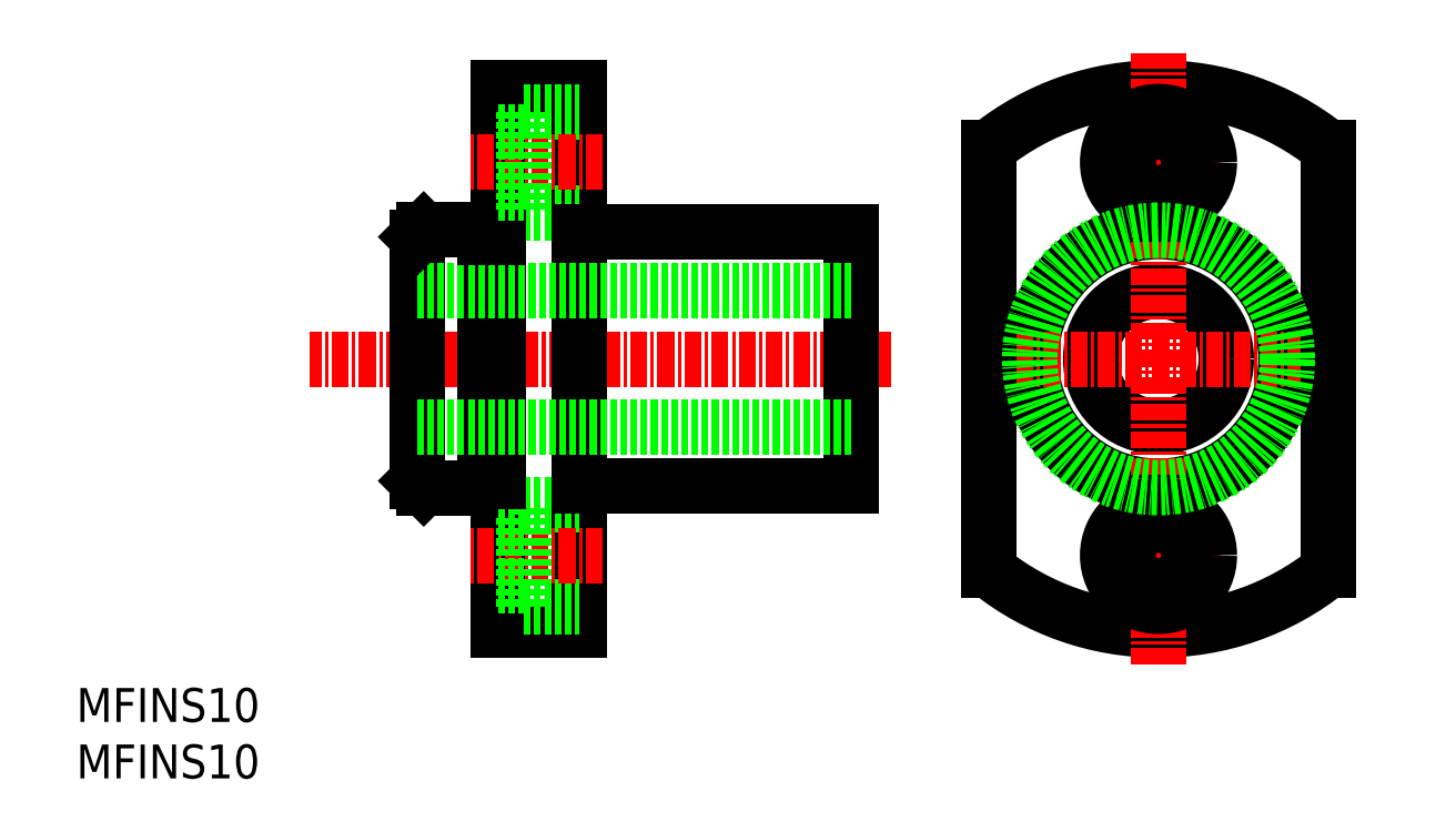
<metadata>
{"format":"dxf","ext":"dxf","renderer":"ezdxf+matplotlib","layout":"modelspace","background":"white","min_lineweight":24,"dpi":150}
</metadata>
<code>
0
SECTION
2
ENTITIES
0
LINE
8
CENTER
10
70.1
20
40.95
30
0
11
27.18
21
40.95
31
0
0
INSERT
8
0
2
*U2
10
-234
20
-37.42
30
0
0
LINE
8
CENTER
10
85.09
20
26.45
30
0
11
94.53
21
26.45
31
0
0
LINE
8
CENTER
10
85.1
20
55.45
30
0
11
94.54
21
55.45
31
0
0
CIRCLE
8
0
10
89.81
20
40.95
30
0
40
9.4
0
CIRCLE
8
0
10
89.81
20
40.95
30
0
40
5
0
ARC
8
0
10
89.81
20
40.95
30
0
40
20
50
231.3
51
308.7
0
ARC
8
0
10
89.81
20
40.95
30
0
40
20
50
51.32
51
128.7
0
LINE
8
CENTER
10
75.34
20
40.95
30
0
11
104.4
21
40.95
31
0
0
LINE
8
CENTER
10
89.81
20
18.37
30
0
11
89.81
21
63.52
31
0
0
LINE
8
0
10
77.31
20
56.56
30
0
11
77.31
21
25.33
31
0
0
CIRCLE
8
0
10
89.81
20
26.45
30
0
40
2.25
0
CIRCLE
8
0
10
89.81
20
26.45
30
0
40
3.75
0
CIRCLE
8
0
10
89.81
20
55.45
30
0
40
3.75
0
CIRCLE
8
0
10
89.81
20
55.45
30
0
40
2.25
0
LINE
8
0
10
102.3
20
56.56
30
0
11
102.3
21
25.33
31
0
0
LINE
8
0
10
67.12
20
50.35
30
0
11
67.12
21
31.55
31
0
0
LINE
8
0
10
40.12
20
50.45
30
0
11
40.12
21
31.45
31
0
0
LINE
8
0
10
35.12
20
49.95
30
0
11
35.12
21
31.95
31
0
0
LINE
8
0
10
47.12
20
60.95
30
0
11
47.12
21
20.95
31
0
0
LINE
8
0
10
41.12
20
60.95
30
0
11
41.12
21
20.95
31
0
0
LINE
8
0
10
47.12
20
20.95
30
0
11
41.12
21
20.95
31
0
0
LINE
8
0
10
43.02
20
22.7
30
0
11
47.12
21
22.7
31
0
0
LINE
8
0
10
43.02
20
30.2
30
0
11
47.12
21
30.2
31
0
0
LINE
8
CENTER
10
48.83
20
26.45
30
0
11
38.9
21
26.45
31
0
0
LINE
8
0
10
43.02
20
22.7
30
0
11
43.02
21
30.2
31
0
0
LINE
8
0
10
41.12
20
24.2
30
0
11
43.02
21
24.2
31
0
0
LINE
8
0
10
40.12
20
31.45
30
0
11
35.62
21
31.45
31
0
0
LINE
8
0
10
35.62
20
31.45
30
0
11
35.12
21
31.95
31
0
0
LINE
8
0
10
41.12
20
28.7
30
0
11
43.02
21
28.7
31
0
0
LINE
8
0
10
41.12
20
31.95
30
0
11
40.12
21
31.95
31
0
0
LINE
8
0
10
67.12
20
31.55
30
0
11
47.12
21
31.55
31
0
0
LINE
8
0
10
47.12
20
60.95
30
0
11
41.12
21
60.95
31
0
0
LINE
8
0
10
43.02
20
59.2
30
0
11
47.12
21
59.2
31
0
0
LINE
8
0
10
67.12
20
35.95
30
0
11
35.12
21
35.95
31
0
0
LINE
8
0
10
67.12
20
45.95
30
0
11
35.12
21
45.95
31
0
0
LINE
8
0
10
43.02
20
51.7
30
0
11
47.12
21
51.7
31
0
0
LINE
8
CENTER
10
48.83
20
55.45
30
0
11
38.9
21
55.45
31
0
0
LINE
8
0
10
40.12
20
50.45
30
0
11
35.62
21
50.45
31
0
0
LINE
8
0
10
35.62
20
50.45
30
0
11
35.12
21
49.95
31
0
0
LINE
8
0
10
41.12
20
49.95
30
0
11
40.12
21
49.95
31
0
0
LINE
8
0
10
43.02
20
59.2
30
0
11
43.02
21
51.7
31
0
0
LINE
8
0
10
41.12
20
53.2
30
0
11
43.02
21
53.2
31
0
0
LINE
8
0
10
41.12
20
57.7
30
0
11
43.02
21
57.7
31
0
0
LINE
8
0
10
67.12
20
50.35
30
0
11
47.12
21
50.35
31
0
0
CIRCLE
8
0
10
89.81
20
40.95
30
0
40
9.5
0
ENDSEC
0
EOF

</code>
